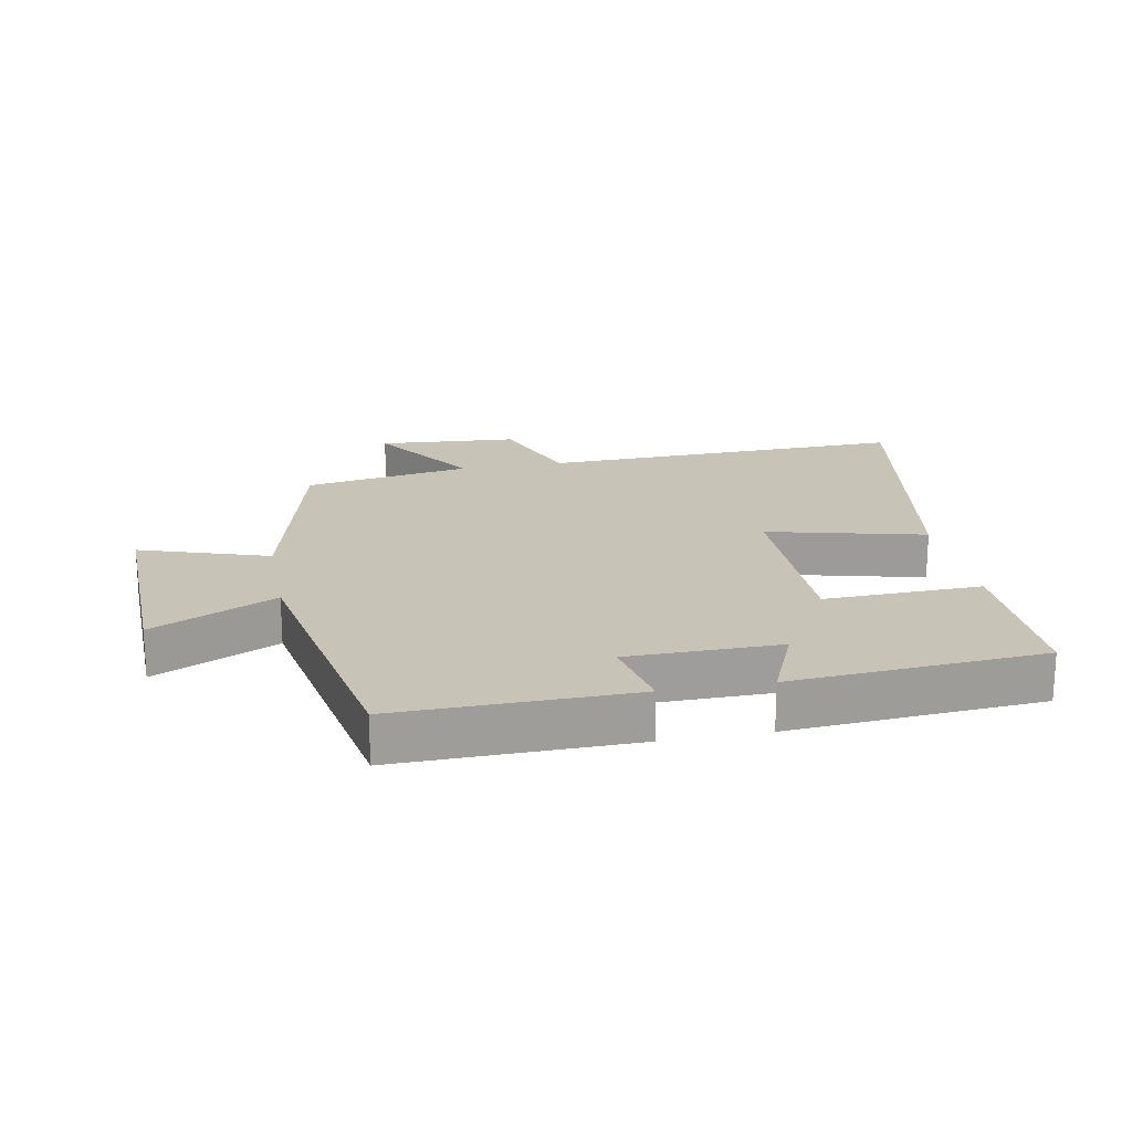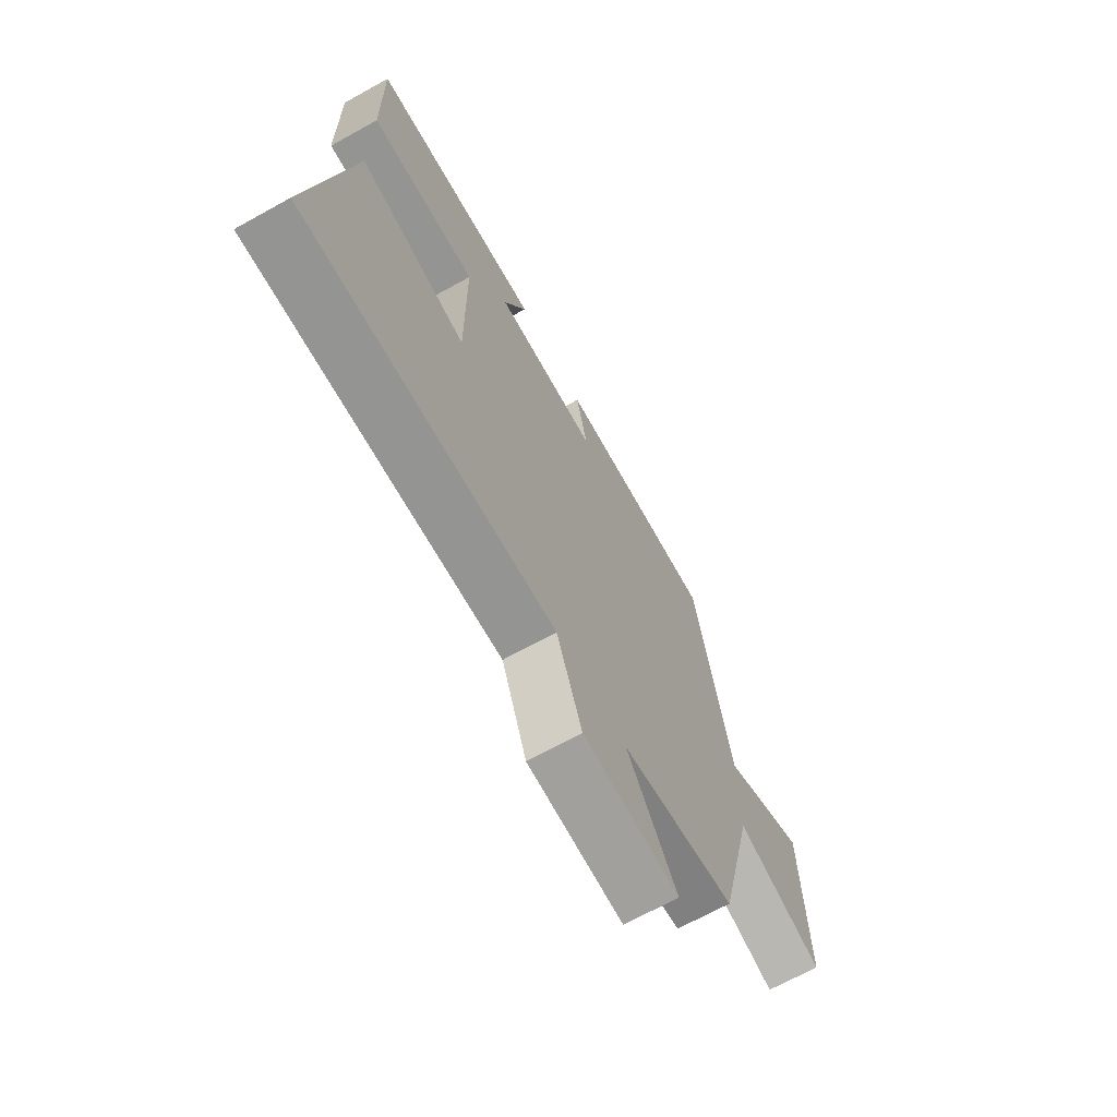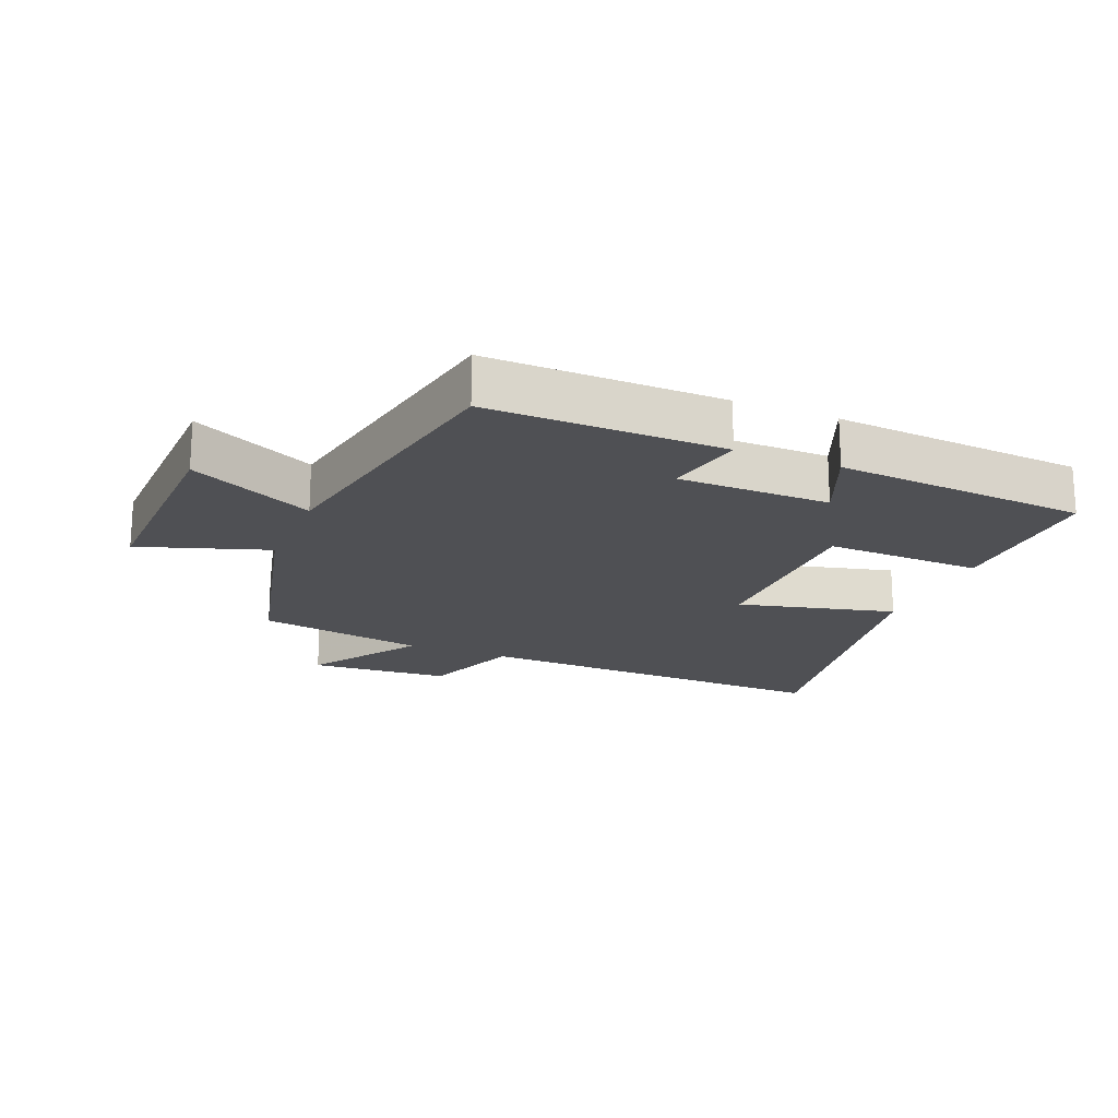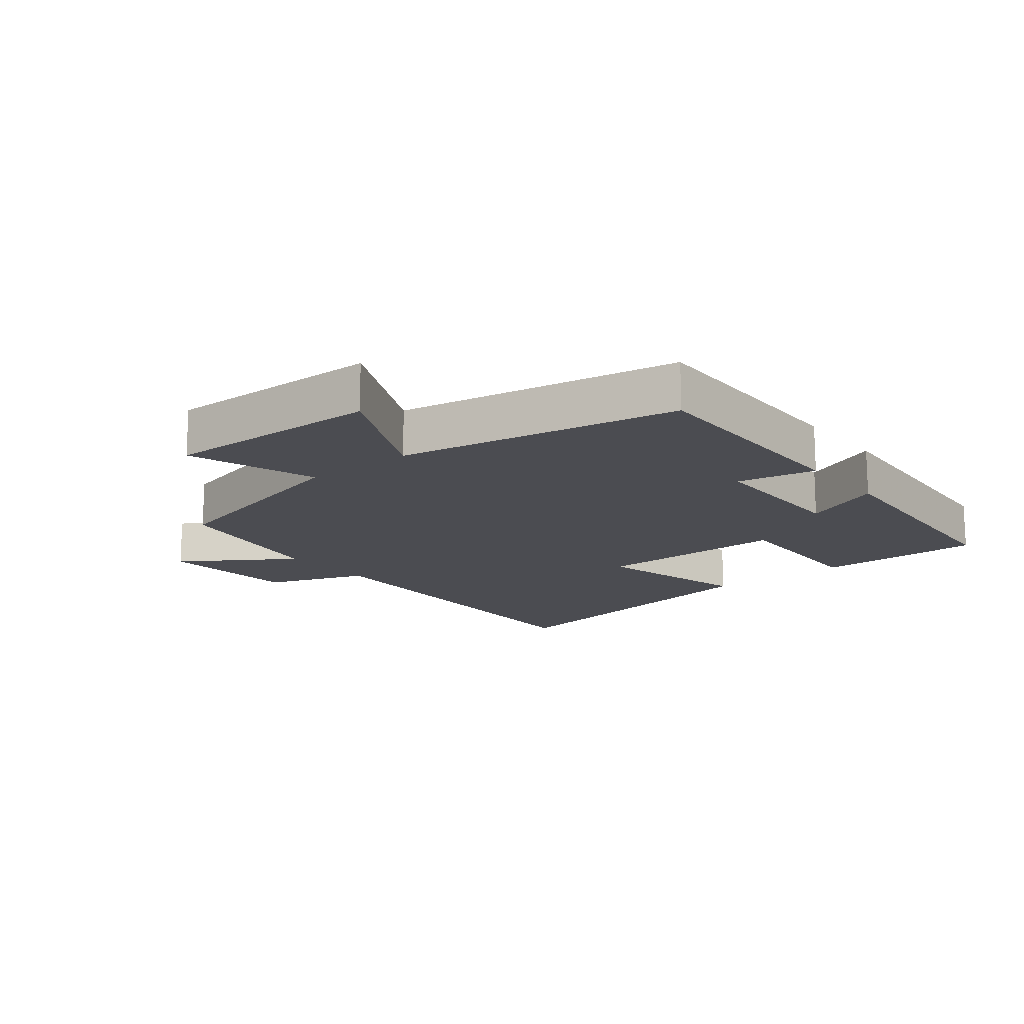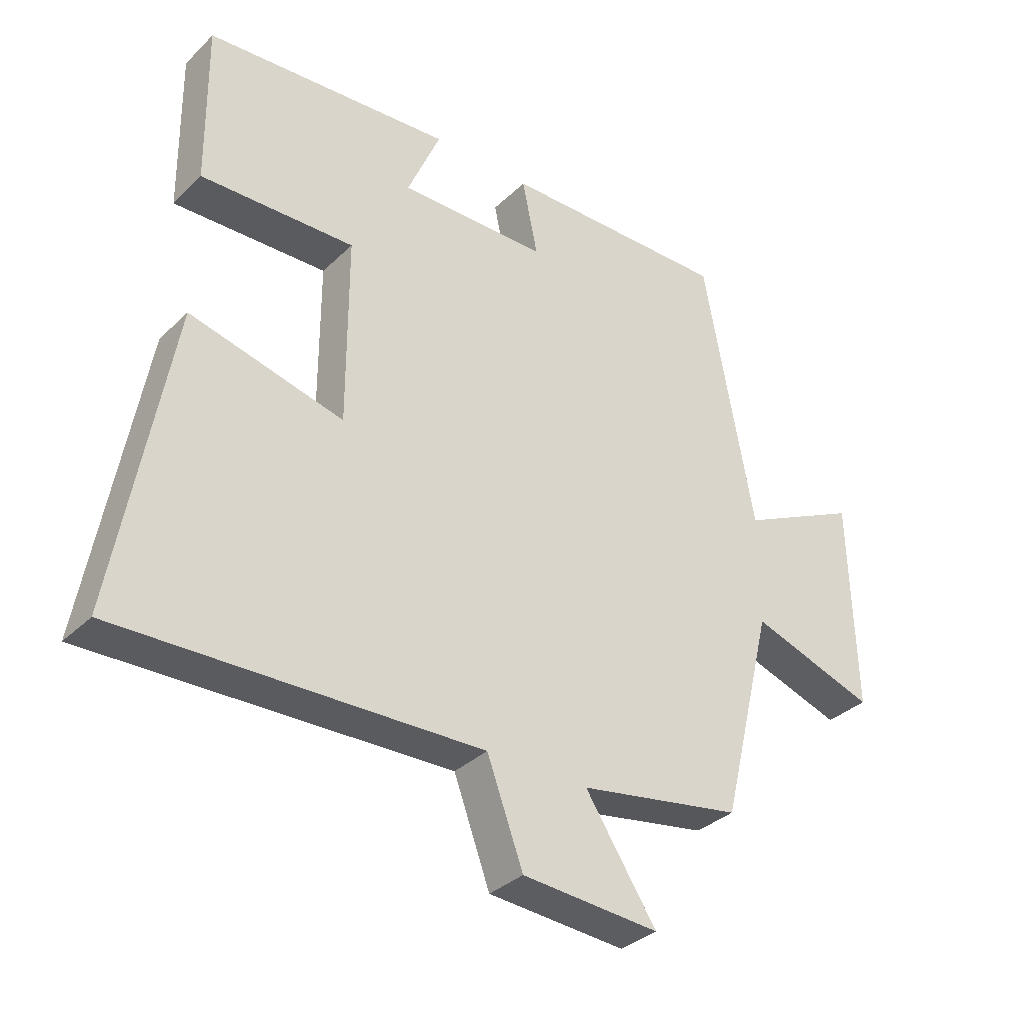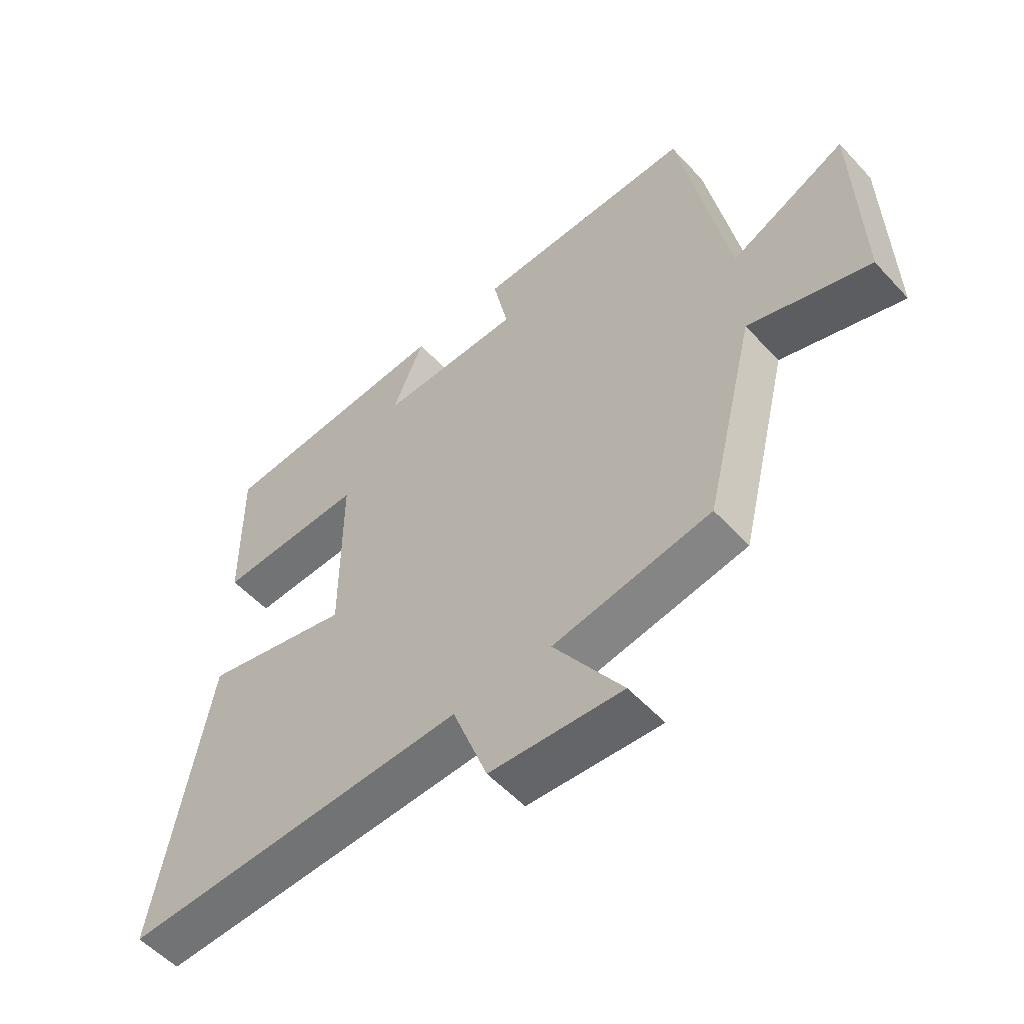
<metadata>
{"format":"obj","ext":"obj","renderer":"f3d","projection":"perspective","resolution":1024,"background":"white","views":[{"elev":19.7,"azim":-10.8,"up":"+Y"},{"elev":-68.3,"azim":119.0,"up":"+Z"},{"elev":-19.1,"azim":-22.5,"up":"+Y"},{"elev":-15.4,"azim":-51.2,"up":"+Y"},{"elev":-34.0,"azim":142.0,"up":"+Z"},{"elev":-54.7,"azim":-138.3,"up":"+Z"}]}
</metadata>
<code>
v -0.416 0.07 -0.455
v -0.5 0.07 -0.114
v -0.701 0.07 -0.181
v -0.693 0.07 0.159
v -0.5 0.07 0.066
v -0.42 0.07 0.505
v -0.052 0.07 0.5
v -0.077 0.07 0.377
v 0.161 0.07 0.375
v 0.108 0.07 0.5
v 0.503 0.07 0.471
v 0.5 0.07 0.21
v 0.254 0.07 0.217
v 0.254 0.07 -0.085
v 0.5 0.07 -0.024
v 0.586 0.07 -0.516
v 0.01 0.07 -0.5
v -0.048 0.07 -0.657
v -0.268 0.07 -0.673
v -0.154 0.07 -0.5
v -0.416 0 -0.455
v -0.5 0 -0.114
v -0.701 0 -0.181
v -0.693 0 0.159
v -0.5 0 0.066
v -0.42 0 0.505
v -0.052 0 0.5
v -0.077 0 0.377
v 0.161 0 0.375
v 0.108 0 0.5
v 0.503 0 0.471
v 0.5 0 0.21
v 0.254 0 0.217
v 0.254 0 -0.085
v 0.5 0 -0.024
v 0.586 0 -0.516
v 0.01 0 -0.5
v -0.048 0 -0.657
v -0.268 0 -0.673
v -0.154 0 -0.5
f 17 18 19 20
f 17 20 1 2
f 14 15 16 17
f 13 14 17 2
f 10 11 12 13
f 9 10 13
f 8 9 13 2
f 5 6 7 8
f 5 8 2 3
f 3 4 5
f 40 39 38 37
f 22 21 40 37
f 37 36 35 34
f 22 37 34 33
f 33 32 31 30
f 33 30 29
f 22 33 29 28
f 28 27 26 25
f 23 22 28 25
f 25 24 23
f 1 21 22 2
f 2 22 23 3
f 3 23 24 4
f 4 24 25 5
f 5 25 26 6
f 6 26 27 7
f 7 27 28 8
f 8 28 29 9
f 9 29 30 10
f 10 30 31 11
f 11 31 32 12
f 12 32 33 13
f 13 33 34 14
f 14 34 35 15
f 15 35 36 16
f 16 36 37 17
f 17 37 38 18
f 18 38 39 19
f 19 39 40 20
f 20 40 21 1

</code>
